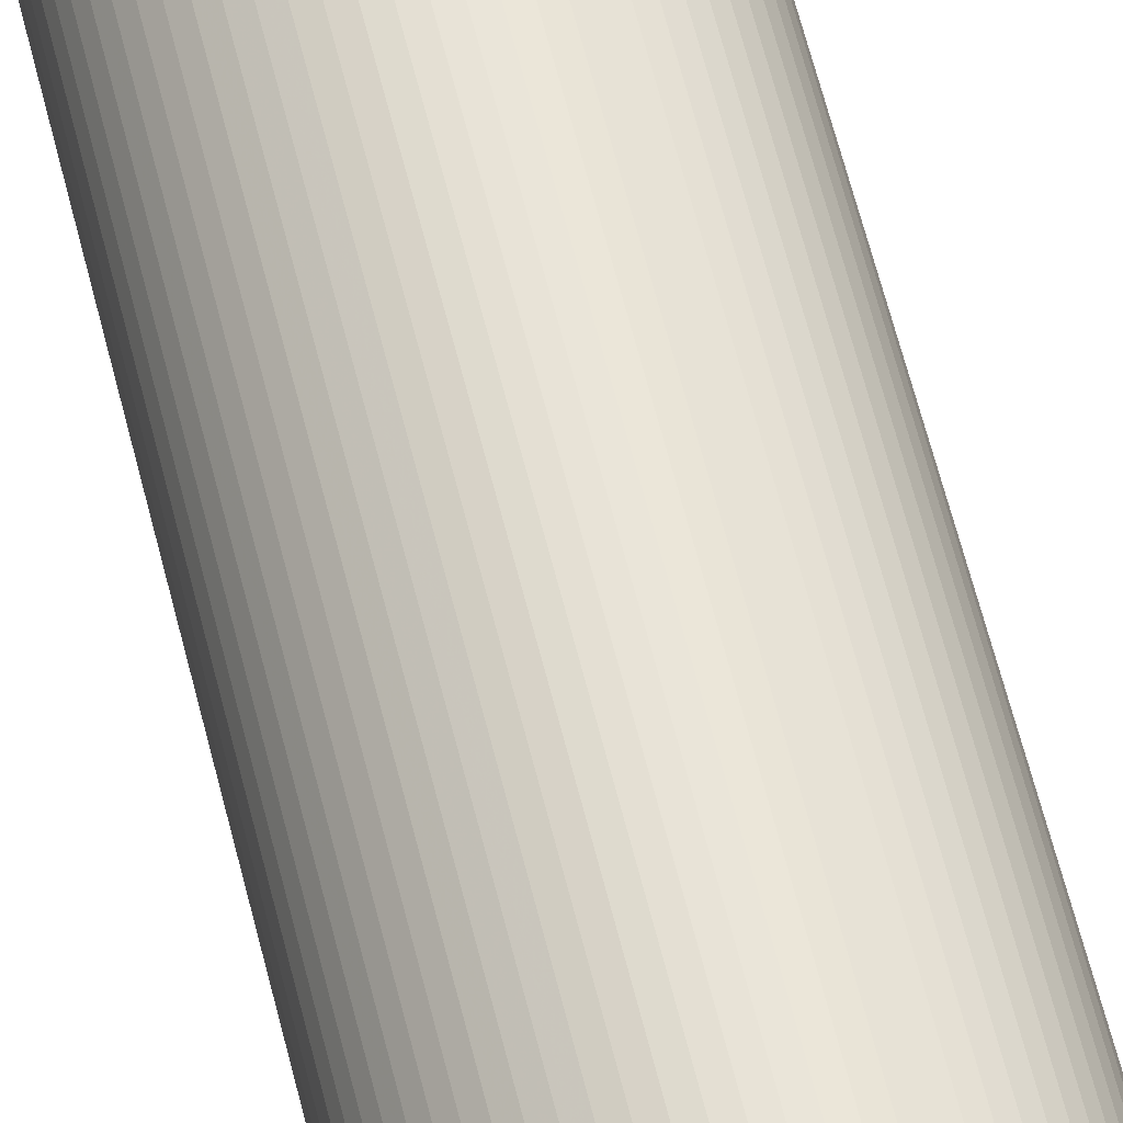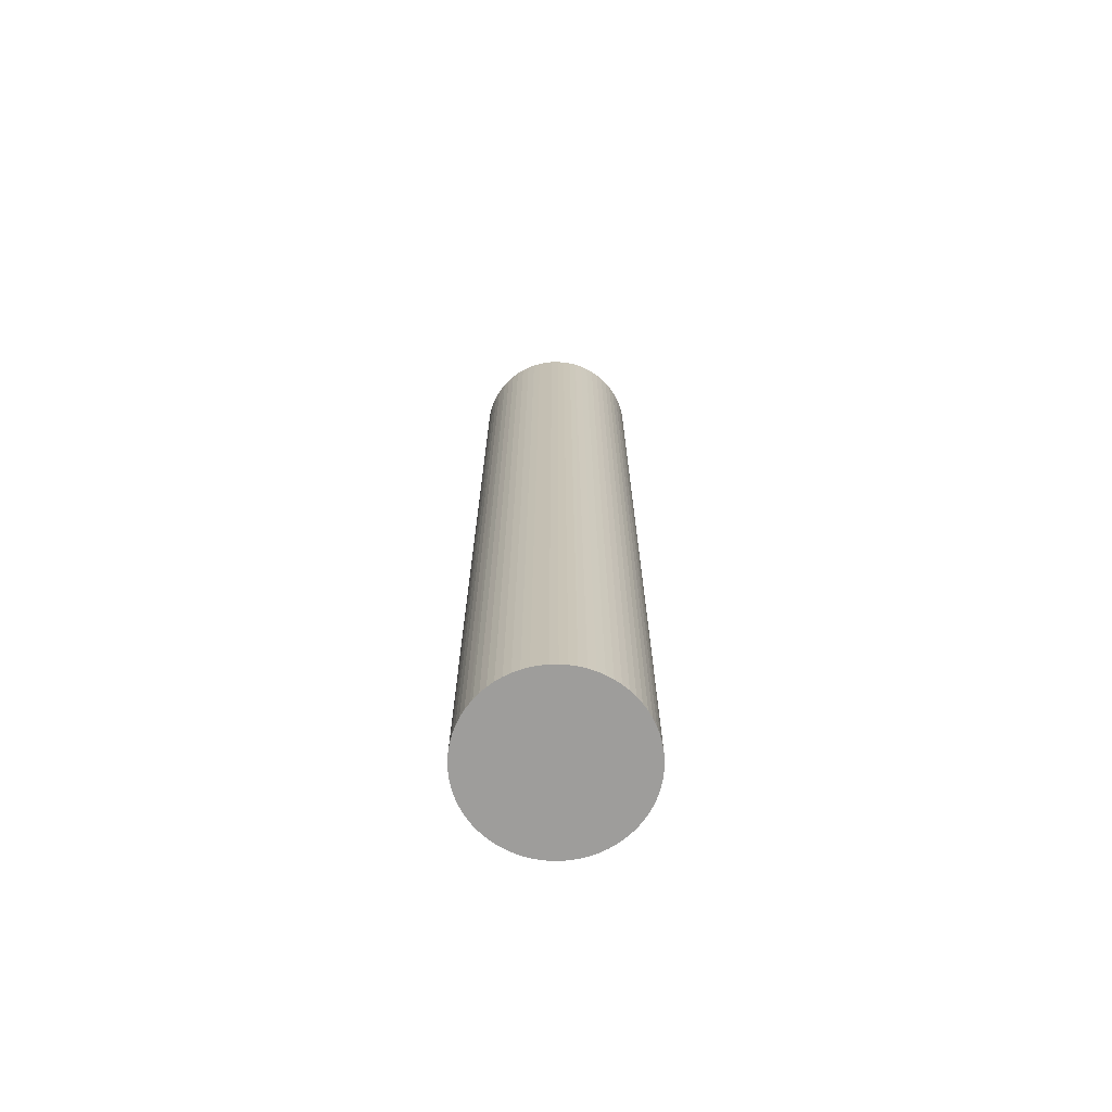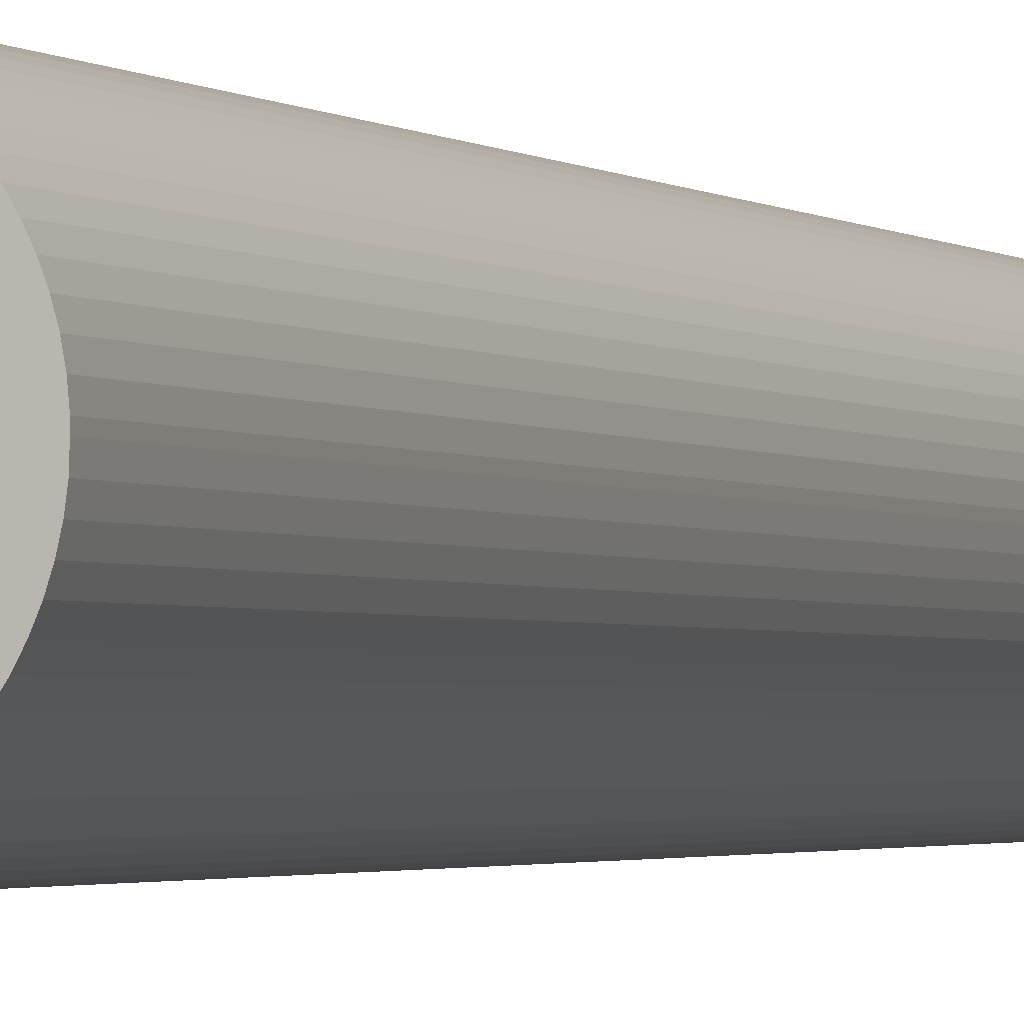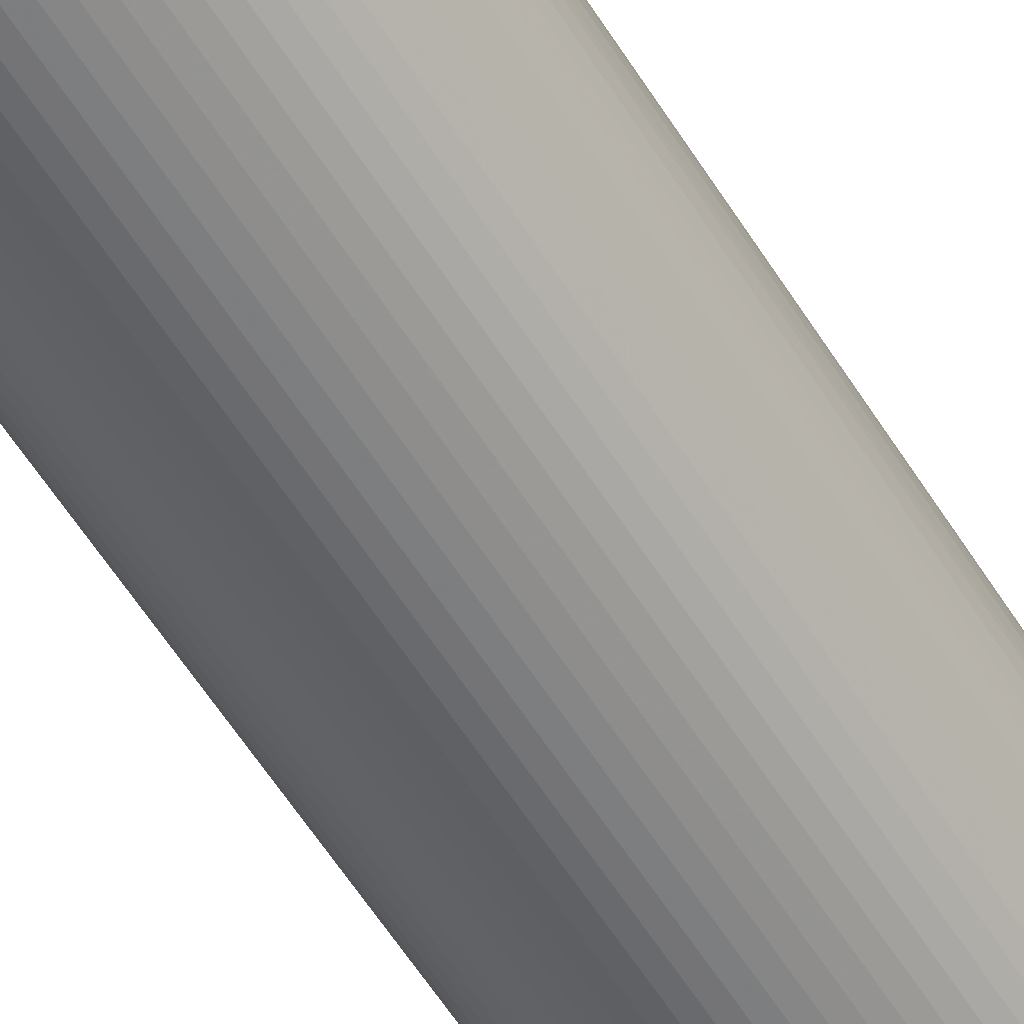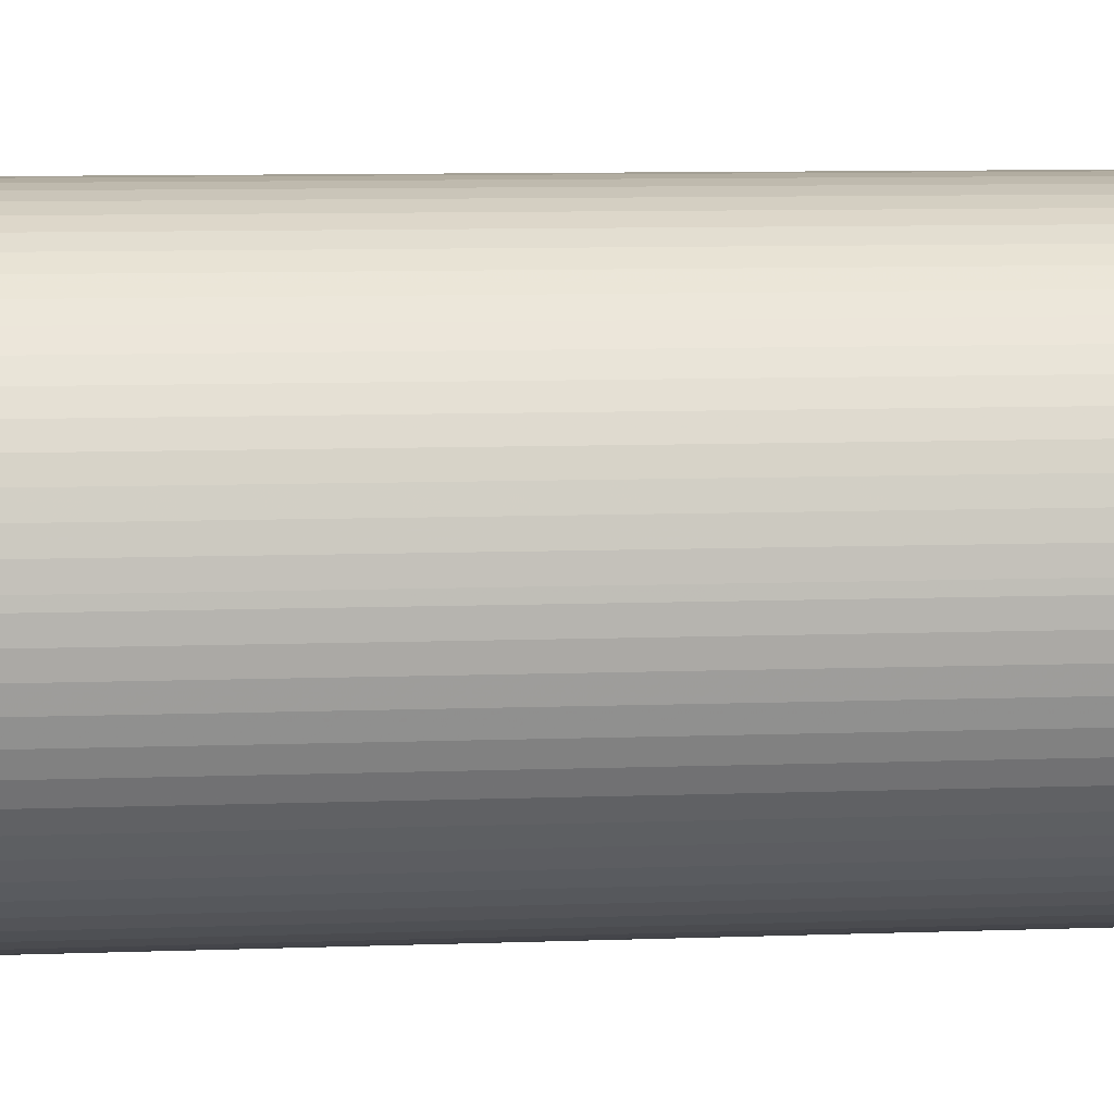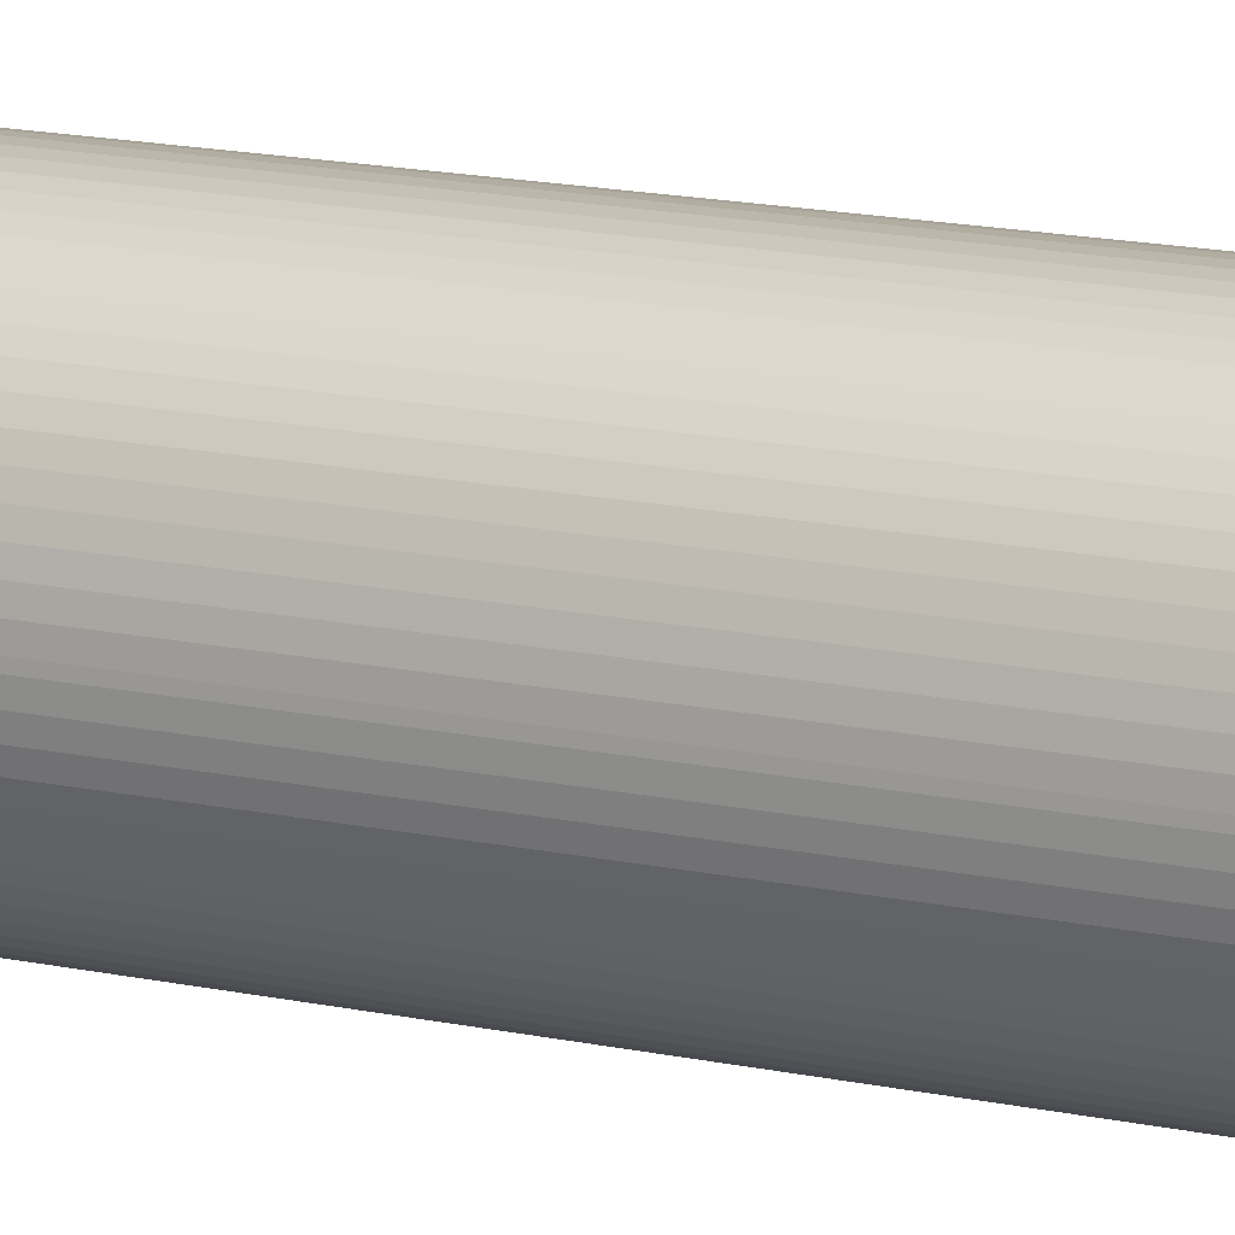
<metadata>
{"format":"obj","ext":"obj","renderer":"f3d","projection":"perspective","resolution":1024,"background":"white","views":[{"elev":60.9,"azim":166.2,"up":"+Z"},{"elev":-70.5,"azim":-38.2,"up":"+Y"},{"elev":-1.6,"azim":-160.9,"up":"+Z"},{"elev":-57.0,"azim":31.4,"up":"+Z"},{"elev":4.1,"azim":77.8,"up":"+Z"},{"elev":13.5,"azim":117.8,"up":"+Z"}]}
</metadata>
<code>
v -6.618 0.01437 5.544
v -6.618 0.01437 5.545
v -6.618 0.01437 5.546
v -6.617 0.01437 5.547
v -6.617 0.01437 5.548
v -6.617 0.01437 5.549
v -6.616 0.01437 5.55
v -6.616 0.01437 5.551
v -6.615 0.01437 5.552
v -6.614 0.01437 5.553
v -6.614 0.01437 5.553
v -6.613 0.01437 5.554
v -6.612 0.01437 5.555
v -6.611 0.01437 5.555
v -6.61 0.01437 5.556
v -6.609 0.01437 5.556
v -6.608 0.01437 5.556
v -6.607 0.01437 5.556
v -6.606 0.01437 5.556
v -6.605 0.01437 5.556
v -6.604 0.01437 5.556
v -6.602 0.01437 5.556
v -6.601 0.01437 5.556
v -6.6 0.01437 5.555
v -6.599 0.01437 5.555
v -6.599 0.01437 5.554
v -6.598 0.01437 5.554
v -6.597 0.01437 5.553
v -6.596 0.01437 5.552
v -6.595 0.01437 5.551
v -6.595 0.01437 5.55
v -6.594 0.01437 5.549
v -6.594 0.01437 5.548
v -6.594 0.01437 5.547
v -6.593 0.01437 5.546
v -6.593 0.01437 5.545
v -6.593 0.01437 5.544
v -6.593 0.01437 5.544
v -6.593 0.01437 5.543
v -6.593 0.01437 5.542
v -6.594 0.01437 5.541
v -6.594 0.01437 5.539
v -6.595 0.01437 5.539
v -6.595 0.01437 5.538
v -6.596 0.01437 5.537
v -6.596 0.01437 5.536
v -6.597 0.01437 5.535
v -6.598 0.01437 5.534
v -6.599 0.01437 5.534
v -6.6 0.01437 5.533
v -6.601 0.01437 5.533
v -6.602 0.01437 5.532
v -6.603 0.01437 5.532
v -6.604 0.01437 5.532
v -6.605 0.01437 5.532
v -6.606 0.01437 5.532
v -6.607 0.01437 5.532
v -6.608 0.01437 5.532
v -6.609 0.01437 5.533
v -6.61 0.01437 5.533
v -6.611 0.01437 5.534
v -6.612 0.01437 5.534
v -6.613 0.01437 5.535
v -6.614 0.01437 5.535
v -6.615 0.01437 5.536
v -6.615 0.01437 5.537
v -6.616 0.01437 5.538
v -6.616 0.01437 5.539
v -6.617 0.01437 5.54
v -6.617 0.01437 5.541
v -6.617 0.01437 5.542
v -6.618 0.01437 5.543
v -6.618 -0.1264 5.544
v -6.618 -0.1264 5.543
v -6.617 -0.1264 5.542
v -6.617 -0.1264 5.541
v -6.617 -0.1264 5.54
v -6.616 -0.1264 5.539
v -6.616 -0.1264 5.538
v -6.615 -0.1264 5.537
v -6.615 -0.1264 5.536
v -6.614 -0.1264 5.535
v -6.613 -0.1264 5.535
v -6.612 -0.1264 5.534
v -6.611 -0.1264 5.534
v -6.61 -0.1264 5.533
v -6.609 -0.1264 5.533
v -6.608 -0.1264 5.532
v -6.607 -0.1264 5.532
v -6.606 -0.1264 5.532
v -6.605 -0.1264 5.532
v -6.604 -0.1264 5.532
v -6.603 -0.1264 5.532
v -6.602 -0.1264 5.532
v -6.601 -0.1264 5.533
v -6.6 -0.1264 5.533
v -6.599 -0.1264 5.534
v -6.598 -0.1264 5.534
v -6.597 -0.1264 5.535
v -6.596 -0.1264 5.536
v -6.596 -0.1264 5.537
v -6.595 -0.1264 5.538
v -6.595 -0.1264 5.539
v -6.594 -0.1264 5.539
v -6.594 -0.1264 5.541
v -6.593 -0.1264 5.542
v -6.593 -0.1264 5.543
v -6.593 -0.1264 5.544
v -6.593 -0.1264 5.544
v -6.593 -0.1264 5.545
v -6.593 -0.1264 5.546
v -6.594 -0.1264 5.547
v -6.594 -0.1264 5.548
v -6.594 -0.1264 5.549
v -6.595 -0.1264 5.55
v -6.595 -0.1264 5.551
v -6.596 -0.1264 5.552
v -6.597 -0.1264 5.553
v -6.598 -0.1264 5.554
v -6.599 -0.1264 5.554
v -6.599 -0.1264 5.555
v -6.6 -0.1264 5.555
v -6.601 -0.1264 5.556
v -6.602 -0.1264 5.556
v -6.604 -0.1264 5.556
v -6.605 -0.1264 5.556
v -6.606 -0.1264 5.556
v -6.607 -0.1264 5.556
v -6.608 -0.1264 5.556
v -6.609 -0.1264 5.556
v -6.61 -0.1264 5.556
v -6.611 -0.1264 5.555
v -6.612 -0.1264 5.555
v -6.613 -0.1264 5.554
v -6.614 -0.1264 5.553
v -6.614 -0.1264 5.553
v -6.615 -0.1264 5.552
v -6.616 -0.1264 5.551
v -6.616 -0.1264 5.55
v -6.617 -0.1264 5.549
v -6.617 -0.1264 5.548
v -6.617 -0.1264 5.547
v -6.618 -0.1264 5.546
v -6.618 -0.1264 5.545
f 1 2 3
f 1 3 4
f 1 4 5
f 1 5 6
f 1 6 7
f 1 7 8
f 1 8 9
f 1 9 10
f 1 10 11
f 1 11 12
f 1 12 13
f 1 13 14
f 1 14 15
f 1 15 16
f 1 16 17
f 1 17 18
f 1 18 19
f 1 19 20
f 1 20 21
f 1 21 22
f 1 22 23
f 1 23 24
f 1 24 25
f 1 25 26
f 1 26 27
f 1 27 28
f 1 28 29
f 1 29 30
f 1 30 31
f 1 31 32
f 1 32 33
f 1 33 34
f 1 34 35
f 1 35 36
f 1 36 37
f 1 37 38
f 1 38 39
f 1 39 40
f 1 40 41
f 1 41 42
f 1 42 43
f 1 43 44
f 1 44 45
f 1 45 46
f 1 46 47
f 1 47 48
f 1 48 49
f 1 49 50
f 1 50 51
f 1 51 52
f 1 52 53
f 1 53 54
f 1 54 55
f 1 55 56
f 1 56 57
f 1 57 58
f 1 58 59
f 1 59 60
f 1 60 61
f 1 61 62
f 1 62 63
f 1 63 64
f 1 64 65
f 1 65 66
f 1 66 67
f 1 67 68
f 1 68 69
f 1 69 70
f 1 70 71
f 1 71 72
f 73 74 75
f 73 75 76
f 73 76 77
f 73 77 78
f 73 78 79
f 73 79 80
f 73 80 81
f 73 81 82
f 73 82 83
f 73 83 84
f 73 84 85
f 73 85 86
f 73 86 87
f 73 87 88
f 73 88 89
f 73 89 90
f 73 90 91
f 73 91 92
f 73 92 93
f 73 93 94
f 73 94 95
f 73 95 96
f 73 96 97
f 73 97 98
f 73 98 99
f 73 99 100
f 73 100 101
f 73 101 102
f 73 102 103
f 73 103 104
f 73 104 105
f 73 105 106
f 73 106 107
f 73 107 108
f 73 108 109
f 73 109 110
f 73 110 111
f 73 111 112
f 73 112 113
f 73 113 114
f 73 114 115
f 73 115 116
f 73 116 117
f 73 117 118
f 73 118 119
f 73 119 120
f 73 120 121
f 73 121 122
f 73 122 123
f 73 123 124
f 73 124 125
f 73 125 126
f 73 126 127
f 73 127 128
f 73 128 129
f 73 129 130
f 73 130 131
f 73 131 132
f 73 132 133
f 73 133 134
f 73 134 135
f 73 135 136
f 73 136 137
f 73 137 138
f 73 138 139
f 73 139 140
f 73 140 141
f 73 141 142
f 73 142 143
f 73 143 144
f 1 74 73
f 74 1 72
f 75 74 72
f 75 72 71
f 76 75 71
f 76 71 70
f 77 76 70
f 77 70 69
f 78 77 69
f 78 69 68
f 79 78 68
f 79 68 67
f 80 79 67
f 80 67 66
f 81 80 66
f 81 66 65
f 82 81 65
f 82 65 64
f 83 82 64
f 83 64 63
f 84 83 63
f 84 63 62
f 85 84 62
f 85 62 61
f 86 85 61
f 86 61 60
f 87 86 60
f 87 60 59
f 88 87 59
f 88 59 58
f 89 88 58
f 89 58 57
f 90 89 57
f 90 57 56
f 91 90 56
f 91 56 55
f 92 91 55
f 92 55 54
f 93 92 54
f 93 54 53
f 94 93 53
f 94 53 52
f 95 94 52
f 95 52 51
f 96 95 51
f 96 51 50
f 97 96 50
f 97 50 49
f 98 97 49
f 98 49 48
f 99 98 48
f 99 48 47
f 100 99 47
f 100 47 46
f 101 100 46
f 101 46 45
f 102 101 45
f 102 45 44
f 103 102 44
f 103 44 43
f 104 103 43
f 104 43 42
f 105 104 42
f 105 42 41
f 106 105 41
f 106 41 40
f 107 106 40
f 107 40 39
f 108 107 39
f 108 39 38
f 109 108 38
f 109 38 37
f 110 109 37
f 110 37 36
f 111 110 36
f 111 36 35
f 112 111 35
f 112 35 34
f 113 112 34
f 113 34 33
f 114 113 33
f 114 33 32
f 115 114 32
f 115 32 31
f 116 115 31
f 116 31 30
f 117 116 30
f 117 30 29
f 118 117 29
f 118 29 28
f 119 118 28
f 119 28 27
f 120 119 27
f 120 27 26
f 121 120 26
f 121 26 25
f 122 121 25
f 122 25 24
f 123 122 24
f 123 24 23
f 124 123 23
f 124 23 22
f 125 124 22
f 125 22 21
f 126 125 21
f 126 21 20
f 127 126 20
f 127 20 19
f 128 127 19
f 128 19 18
f 129 128 18
f 129 18 17
f 130 129 17
f 130 17 16
f 131 130 16
f 131 16 15
f 132 131 15
f 132 15 14
f 133 132 14
f 133 14 13
f 134 133 13
f 134 13 12
f 135 134 12
f 135 12 11
f 136 135 11
f 136 11 10
f 137 136 10
f 137 10 9
f 138 137 9
f 138 9 8
f 139 138 8
f 139 8 7
f 140 139 7
f 140 7 6
f 141 140 6
f 141 6 5
f 142 141 5
f 142 5 4
f 143 142 4
f 143 4 3
f 144 143 3
f 144 3 2
f 73 144 2
f 1 73 2

</code>
